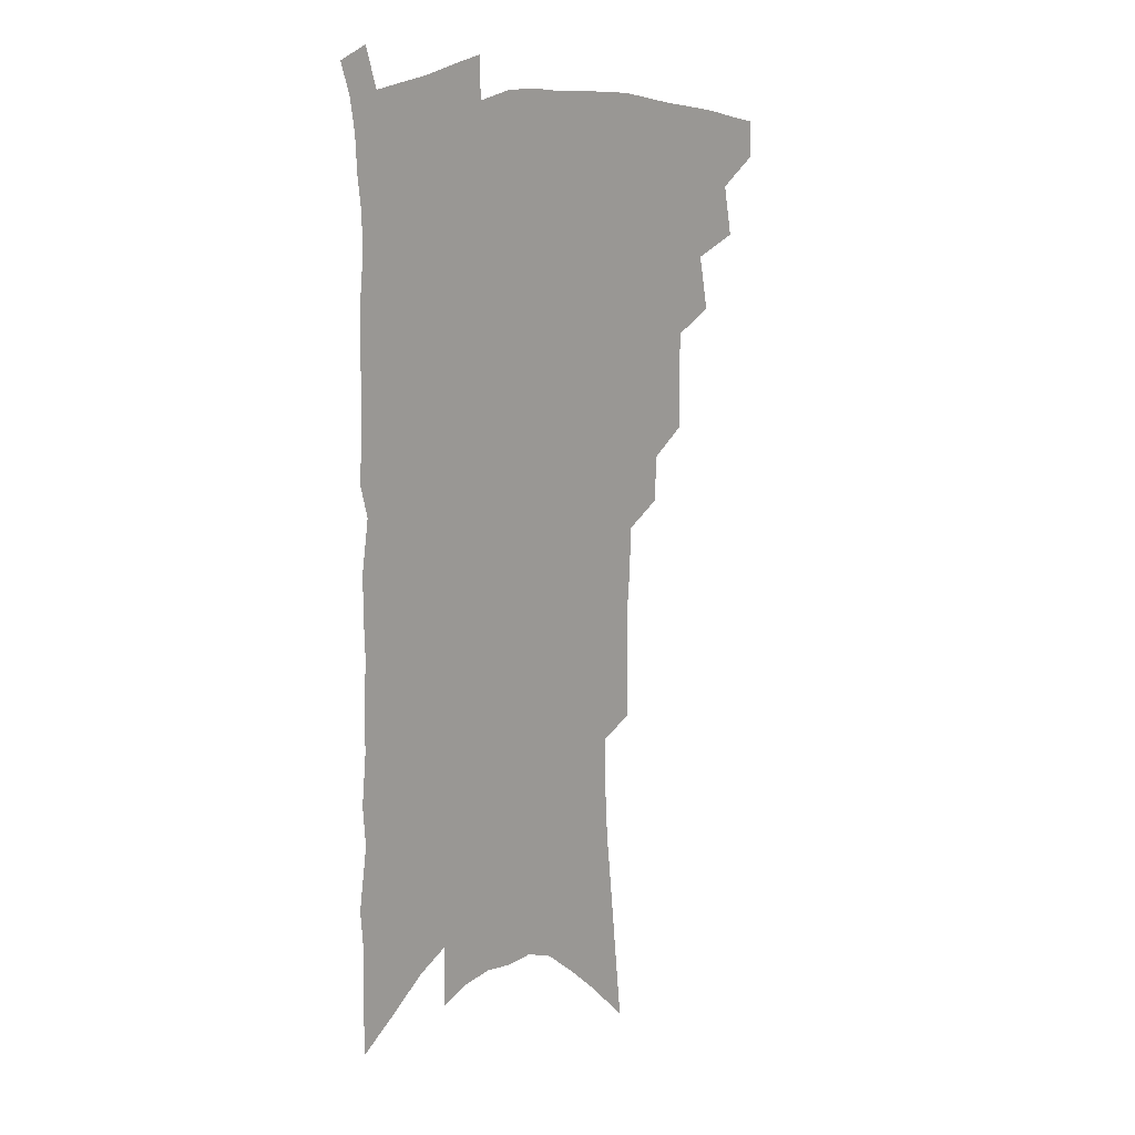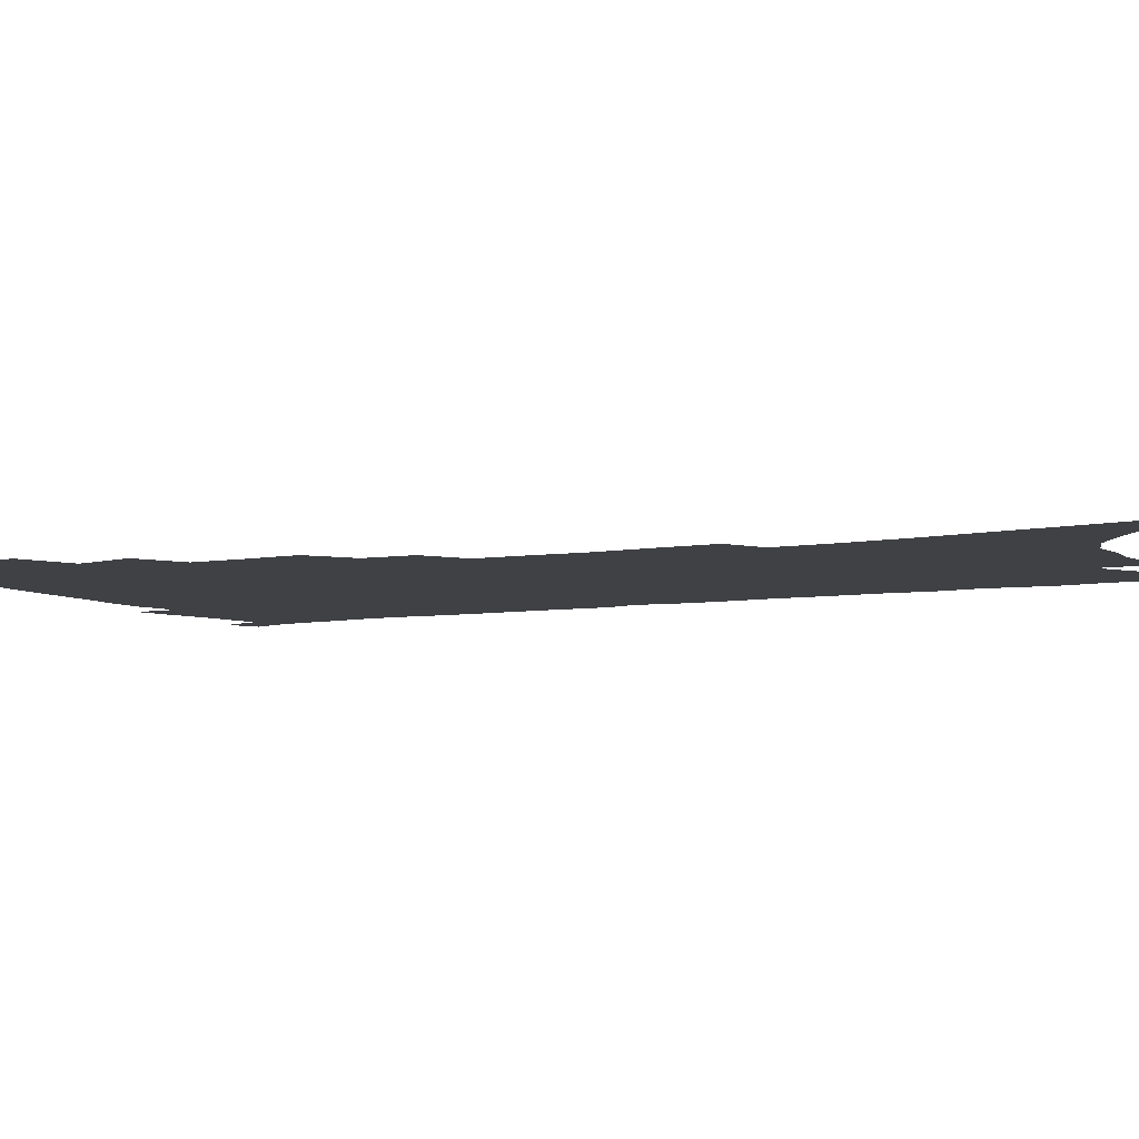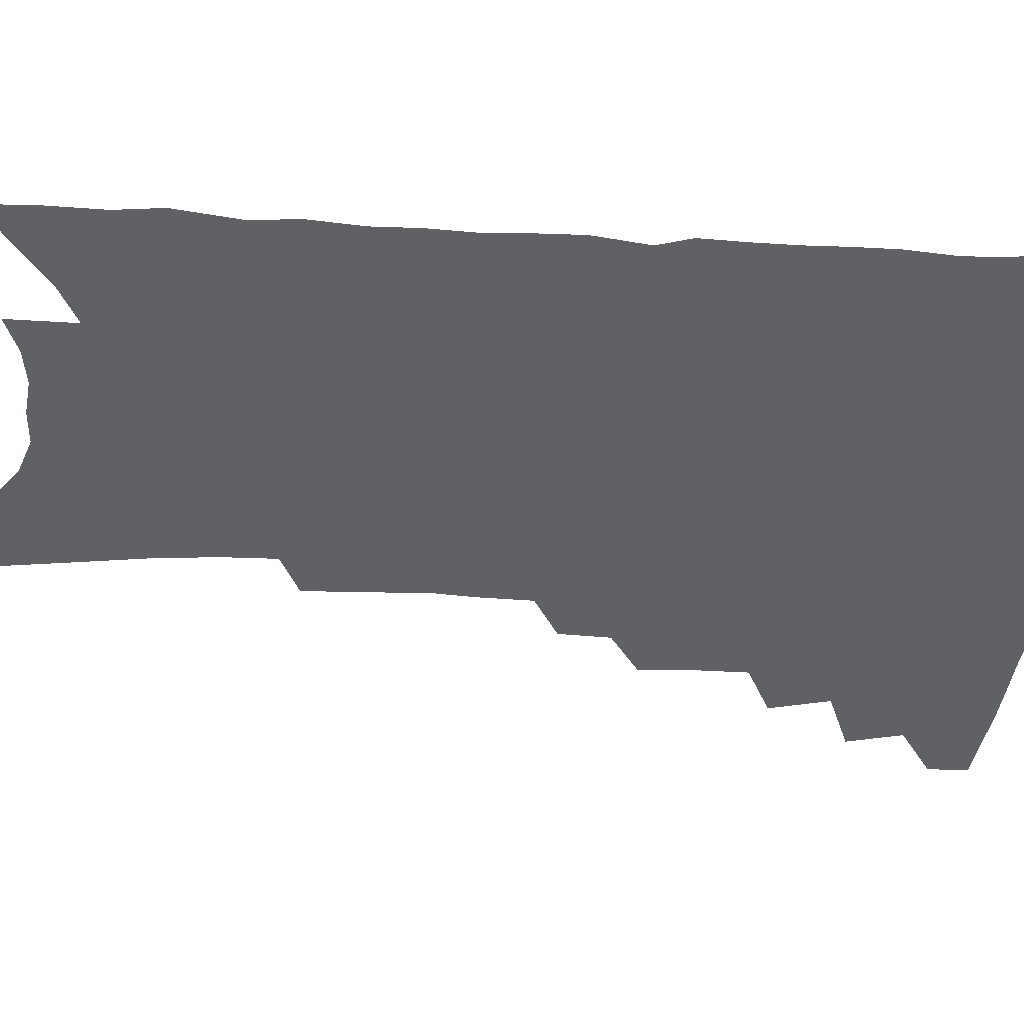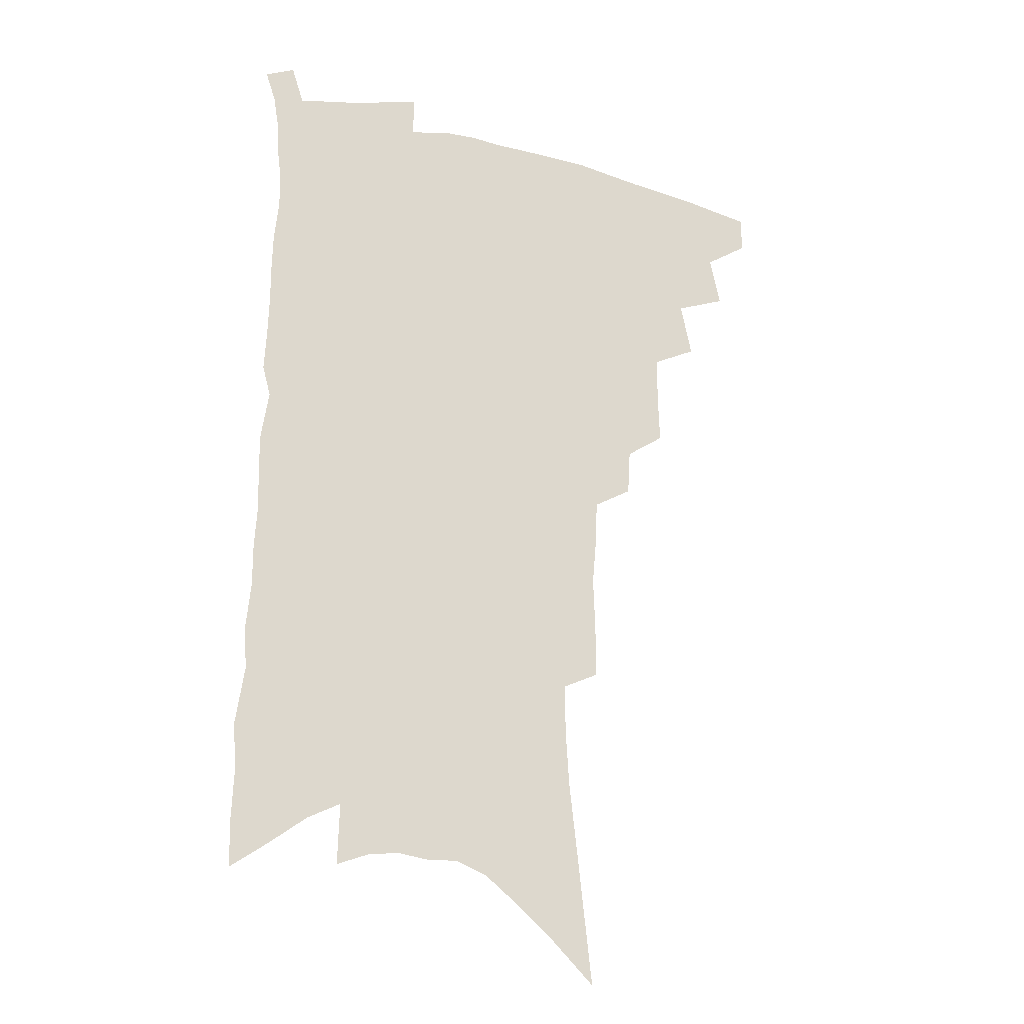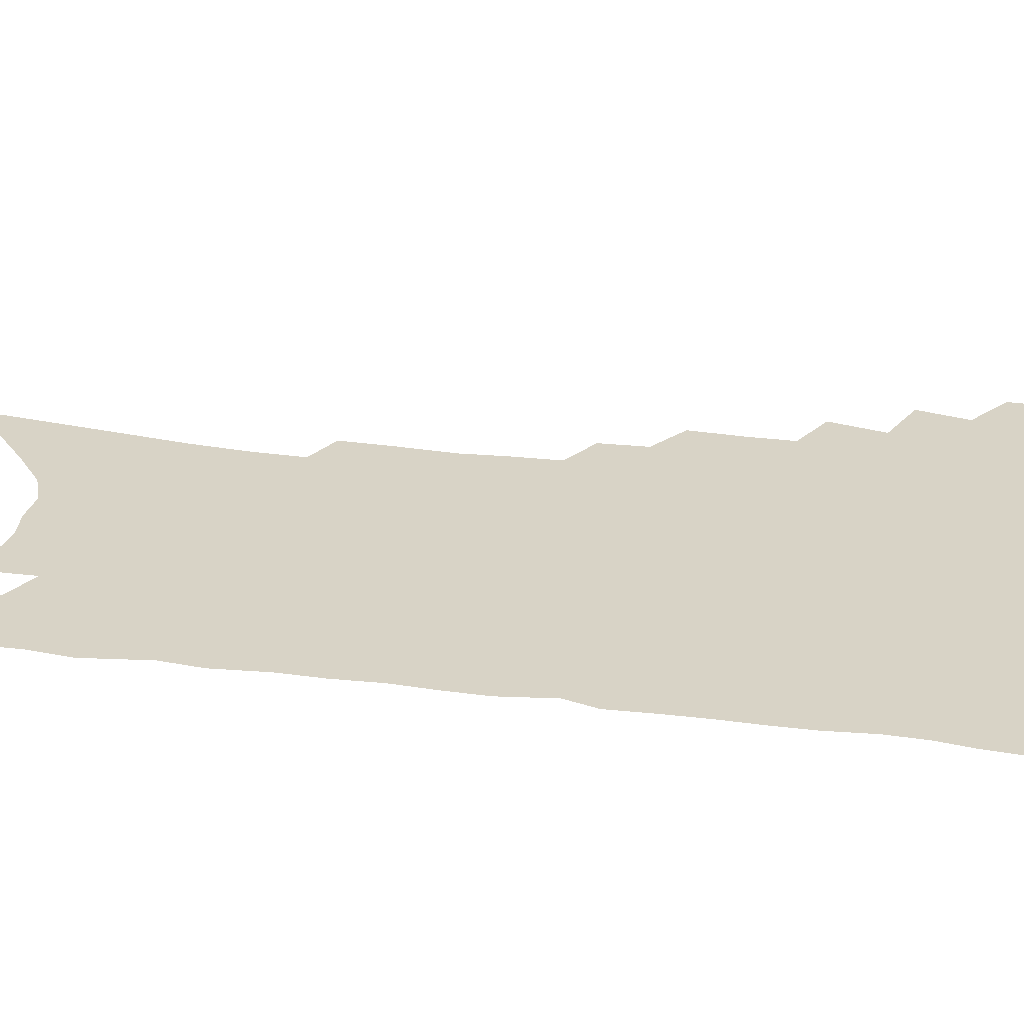
<metadata>
{"format":"obj","ext":"obj","renderer":"f3d","projection":"perspective","resolution":1024,"background":"white","views":[{"elev":13.6,"azim":129.9,"up":"+Y"},{"elev":-5.9,"azim":-60.2,"up":"+Z"},{"elev":-47.7,"azim":87.7,"up":"+Z"},{"elev":-21.8,"azim":159.4,"up":"+Y"},{"elev":27.9,"azim":102.2,"up":"+Z"}]}
</metadata>
<code>
v 479.9 466.5 0
v 479.8 480.8 0
v 492.8 436.1 0
v 496.9 455.6 0
v 496 469.6 0
v 493.3 483.2 0
v 508.4 407.4 0
v 512.8 428.6 0
v 511.6 443.3 0
v 511.9 458.7 0
v 509.4 472 0
v 506.7 486 0
v 525.2 361.5 0
v 525.9 381.6 0
v 525.6 399.1 0
v 528.7 419.3 0
v 527 432.4 0
v 526.5 447.2 0
v 525.1 460.7 0
v 523 474 0
v 520.4 487.9 0
v 541.4 333.4 0
v 540.3 351.4 0
v 541.2 372.1 0
v 541.8 391.2 0
v 542.5 408.6 0
v 541.7 421.7 0
v 541.3 436.1 0
v 540.1 449.5 0
v 538.5 462.6 0
v 536.4 476.1 0
v 534.2 489.7 0
v 558 247.5 0
v 558.1 267.7 0
v 558.8 289.4 0
v 557.3 306.2 0
v 556.5 324.9 0
v 556.3 344.6 0
v 555.6 361.8 0
v 554.6 377.3 0
v 554 392.1 0
v 554.8 409.3 0
v 555.4 425.1 0
v 555 438.7 0
v 553.6 451.5 0
v 551.7 464.6 0
v 549.7 478 0
v 547.5 491.9 0
v 561.9 118.3 0
v 564.9 146.1 0
v 567.8 172.8 0
v 570.8 199.2 0
v 572.2 221.6 0
v 572.2 240.9 0
v 572.9 263 0
v 572.4 281.5 0
v 571.5 298.9 0
v 570.8 316.7 0
v 569.8 333.7 0
v 569.6 351.7 0
v 568.8 367.4 0
v 569.1 384.4 0
v 569 399.4 0
v 568.8 414 0
v 568.5 427.7 0
v 567.8 440.3 0
v 567.3 453.1 0
v 565.5 465.9 0
v 563.2 479.7 0
v 560.8 494.3 0
v 578.2 134.6 0
v 581.1 162.4 0
v 584.1 190.4 0
v 584.9 211.9 0
v 585.9 233.8 0
v 585 251 0
v 585.4 272.1 0
v 585.2 291.4 0
v 584.4 308.3 0
v 583.6 324.8 0
v 582.6 340.5 0
v 582 356.5 0
v 581.7 372.5 0
v 581.4 387.4 0
v 581.6 402.8 0
v 581.4 416.6 0
v 580.9 429.2 0
v 580.6 441.9 0
v 580.1 454.3 0
v 578.6 467 0
v 576.7 480.6 0
v 574.6 495.1 0
v 593.1 147.8 0
v 594.9 173 0
v 597.3 200.5 0
v 598 222.1 0
v 597.9 241.2 0
v 597.5 259.8 0
v 596.9 277.2 0
v 596.5 295.3 0
v 596 313.6 0
v 595 328.3 0
v 594.6 345.1 0
v 593.9 359.7 0
v 593.7 375.5 0
v 593.4 389.6 0
v 593.4 404.4 0
v 593.4 418 0
v 593.3 431.1 0
v 592.8 442.9 0
v 592.3 455.2 0
v 591.6 467.7 0
v 590.4 480.9 0
v 588.3 495.7 0
v 607.1 159 0
v 608.8 185.1 0
v 609.5 207.6 0
v 609.3 226.2 0
v 609 244.2 0
v 608.4 261.6 0
v 608.4 282.9 0
v 607.7 299.2 0
v 607 315 0
v 606.6 332.7 0
v 605.9 346.5 0
v 605.3 360.9 0
v 605.1 376.6 0
v 605.2 391.7 0
v 605.2 405.7 0
v 605.3 419.3 0
v 605.1 431 0
v 605 443.5 0
v 604.9 455.9 0
v 604.4 468.2 0
v 603.7 480.9 0
v 601.8 496.1 0
v 619.5 163.8 0
v 620.5 188.8 0
v 620.7 210.2 0
v 620.7 230.8 0
v 620.1 246.5 0
v 619.9 267.2 0
v 619.3 284 0
v 618.7 301 0
v 618.2 318.1 0
v 617.7 333.3 0
v 617.3 348.8 0
v 616.9 363.7 0
v 616.8 379.2 0
v 616.6 392.5 0
v 616.5 404.9 0
v 617 420.2 0
v 617.1 431.9 0
v 617.4 444.3 0
v 617.2 456.4 0
v 616.7 468.8 0
v 616.6 481.4 0
v 615 497.3 0
v 631.5 163.3 0
v 632 190 0
v 632 212.9 0
v 631.7 232.3 0
v 631.3 249.9 0
v 631 265.8 0
v 630.4 283.3 0
v 629.8 300.2 0
v 629.2 317.9 0
v 628.7 334.9 0
v 628.4 349.1 0
v 628.1 364.5 0
v 628 378.8 0
v 628 393.1 0
v 628.1 406.4 0
v 628.3 419.7 0
v 628.8 431.3 0
v 629.3 445 0
v 629.5 456.5 0
v 629.8 468.6 0
v 629.5 481.7 0
v 628.3 497.1 0
v 643.6 165.1 0
v 643.5 190.7 0
v 643.5 209.2 0
v 642.8 231.3 0
v 642.5 249 0
v 642 265.5 0
v 641.3 283.6 0
v 640.7 300.5 0
v 640.4 316.3 0
v 639.7 334 0
v 639.6 348.2 0
v 639.2 364.1 0
v 639.4 377.8 0
v 639.2 392.6 0
v 639.4 405.8 0
v 639.4 419.3 0
v 640.4 430.5 0
v 640.9 444 0
v 641.5 456.1 0
v 642.2 468.2 0
v 643 480.6 0
v 643.6 493.8 0
v 643.5 509.7 0
v 655.8 163.6 0
v 655.4 188 0
v 654.9 208.6 0
v 655.5 224.1 0
v 653.8 247.5 0
v 653.1 265.8 0
v 652.3 283.3 0
v 651.6 300.7 0
v 651.6 314.7 0
v 650.9 332.3 0
v 651 346.5 0
v 651.4 360.2 0
v 650.8 376.1 0
v 650.6 390.9 0
v 650.9 404.1 0
v 651.1 417.3 0
v 652 429.8 0
v 652.4 443.7 0
v 653.4 455.3 0
v 654.4 467.3 0
v 655.6 479.4 0
v 656.5 492.1 0
v 656.9 506.7 0
v 668.5 158.8 0
v 667.8 182.7 0
v 667.2 203.6 0
v 666.8 222.9 0
v 665.6 243.9 0
v 664.5 263.5 0
v 663.3 282.3 0
v 662.8 298.5 0
v 662.7 313.6 0
v 662.1 329.9 0
v 663 343 0
v 662.7 358.3 0
v 662.6 373.1 0
v 662.2 388.5 0
v 662.4 402.2 0
v 662.2 416.7 0
v 663.8 428.2 0
v 664.2 441.7 0
v 665.3 454 0
v 666.5 466 0
v 667.8 478.1 0
v 669.3 490 0
v 670.4 503.2 0
v 680.9 176.1 0
v 679.9 197.8 0
v 678.5 219.8 0
v 678.5 237.1 0
v 677.8 255.6 0
v 676.9 273.9 0
v 675.7 292 0
v 674.9 308.9 0
v 675.3 323.5 0
v 675.8 337.6 0
v 675 354.1 0
v 674.7 369.4 0
v 675 383.7 0
v 675.1 398 0
v 676 411.3 0
v 675.8 425.7 0
v 676.7 438.6 0
v 677 452.6 0
v 678.3 464.8 0
v 679.6 476.7 0
v 681.4 488.7 0
v 683 501 0
v 695.9 165 0
v 694.2 188.2 0
v 694.1 207.2 0
v 692.1 229.1 0
v 691.8 247 0
v 690.8 265.4 0
v 690.3 282.4 0
v 688.8 300.5 0
v 689.2 315.7 0
v 689.3 330.9 0
v 688.1 348 0
v 687.6 363.8 0
v 688.6 377.5 0
v 689.4 391.4 0
v 689.2 406.4 0
v 687.9 422.5 0
v 689.3 435.2 0
v 690.1 448.8 0
v 690.5 462.4 0
v 691.7 474.8 0
v 693.5 486.9 0
v 695.5 498.8 0
v 700.2 513.7 0
v 710.9 154.6 0
v 711.2 173.5 0
v 710.4 194 0
v 711.8 210.5 0
v 708.2 234.2 0
v 709.4 249.7 0
v 707.4 269.2 0
v 707.5 285.6 0
v 706.3 303.1 0
v 706.9 318.2 0
v 706.9 334.1 0
v 703.9 353.6 0
v 707.1 365.6 0
v 706.2 381.7 0
v 705.7 397.2 0
v 705.7 412.3 0
v 705.3 427.4 0
v 703.6 444.4 0
v 703.7 458.6 0
v 705.3 471.1 0
v 706 484.5 0
v 708 496.6 0
v 712 508.6 0
f 4 5 1
f 1 5 2
f 5 6 2
f 8 9 3
f 3 9 4
f 9 10 4
f 4 10 5
f 10 11 5
f 5 11 6
f 11 12 6
f 15 16 7
f 7 16 8
f 16 17 8
f 8 17 9
f 17 18 9
f 9 18 10
f 18 19 10
f 10 19 11
f 19 20 11
f 11 20 12
f 20 21 12
f 23 24 13
f 13 24 14
f 24 25 14
f 14 25 15
f 25 26 15
f 15 26 16
f 26 27 16
f 16 27 17
f 27 28 17
f 17 28 18
f 28 29 18
f 18 29 19
f 29 30 19
f 19 30 20
f 30 31 20
f 20 31 21
f 31 32 21
f 37 38 22
f 22 38 23
f 38 39 23
f 23 39 24
f 39 40 24
f 24 40 25
f 40 41 25
f 25 41 26
f 41 42 26
f 26 42 27
f 42 43 27
f 27 43 28
f 43 44 28
f 28 44 29
f 44 45 29
f 29 45 30
f 45 46 30
f 30 46 31
f 46 47 31
f 31 47 32
f 47 48 32
f 54 55 33
f 33 55 34
f 55 56 34
f 34 56 35
f 56 57 35
f 35 57 36
f 57 58 36
f 36 58 37
f 58 59 37
f 37 59 38
f 59 60 38
f 38 60 39
f 60 61 39
f 39 61 40
f 61 62 40
f 40 62 41
f 62 63 41
f 41 63 42
f 63 64 42
f 42 64 43
f 64 65 43
f 43 65 44
f 65 66 44
f 44 66 45
f 66 67 45
f 45 67 46
f 67 68 46
f 46 68 47
f 68 69 47
f 47 69 48
f 69 70 48
f 49 71 50
f 71 72 50
f 50 72 51
f 72 73 51
f 51 73 52
f 73 74 52
f 52 74 53
f 74 75 53
f 53 75 54
f 75 76 54
f 54 76 55
f 76 77 55
f 55 77 56
f 77 78 56
f 56 78 57
f 78 79 57
f 57 79 58
f 79 80 58
f 58 80 59
f 80 81 59
f 59 81 60
f 81 82 60
f 60 82 61
f 82 83 61
f 61 83 62
f 83 84 62
f 62 84 63
f 84 85 63
f 63 85 64
f 85 86 64
f 64 86 65
f 86 87 65
f 65 87 66
f 87 88 66
f 66 88 67
f 88 89 67
f 67 89 68
f 89 90 68
f 68 90 69
f 90 91 69
f 69 91 70
f 91 92 70
f 71 93 72
f 93 94 72
f 72 94 73
f 94 95 73
f 73 95 74
f 95 96 74
f 74 96 75
f 96 97 75
f 75 97 76
f 97 98 76
f 76 98 77
f 98 99 77
f 77 99 78
f 99 100 78
f 78 100 79
f 100 101 79
f 79 101 80
f 101 102 80
f 80 102 81
f 102 103 81
f 81 103 82
f 103 104 82
f 82 104 83
f 104 105 83
f 83 105 84
f 105 106 84
f 84 106 85
f 106 107 85
f 85 107 86
f 107 108 86
f 86 108 87
f 108 109 87
f 87 109 88
f 109 110 88
f 88 110 89
f 110 111 89
f 89 111 90
f 111 112 90
f 90 112 91
f 112 113 91
f 91 113 92
f 113 114 92
f 93 115 94
f 115 116 94
f 94 116 95
f 116 117 95
f 95 117 96
f 117 118 96
f 96 118 97
f 118 119 97
f 97 119 98
f 119 120 98
f 98 120 99
f 120 121 99
f 99 121 100
f 121 122 100
f 100 122 101
f 122 123 101
f 101 123 102
f 123 124 102
f 102 124 103
f 124 125 103
f 103 125 104
f 125 126 104
f 104 126 105
f 126 127 105
f 105 127 106
f 127 128 106
f 106 128 107
f 128 129 107
f 107 129 108
f 129 130 108
f 108 130 109
f 130 131 109
f 109 131 110
f 131 132 110
f 110 132 111
f 132 133 111
f 111 133 112
f 133 134 112
f 112 134 113
f 134 135 113
f 113 135 114
f 135 136 114
f 115 137 116
f 137 138 116
f 116 138 117
f 138 139 117
f 117 139 118
f 139 140 118
f 118 140 119
f 140 141 119
f 119 141 120
f 141 142 120
f 120 142 121
f 142 143 121
f 121 143 122
f 143 144 122
f 122 144 123
f 144 145 123
f 123 145 124
f 145 146 124
f 124 146 125
f 146 147 125
f 125 147 126
f 147 148 126
f 126 148 127
f 148 149 127
f 127 149 128
f 149 150 128
f 128 150 129
f 150 151 129
f 129 151 130
f 151 152 130
f 130 152 131
f 152 153 131
f 131 153 132
f 153 154 132
f 132 154 133
f 154 155 133
f 133 155 134
f 155 156 134
f 134 156 135
f 156 157 135
f 135 157 136
f 157 158 136
f 137 159 138
f 159 160 138
f 138 160 139
f 160 161 139
f 139 161 140
f 161 162 140
f 140 162 141
f 162 163 141
f 141 163 142
f 163 164 142
f 142 164 143
f 164 165 143
f 143 165 144
f 165 166 144
f 144 166 145
f 166 167 145
f 145 167 146
f 167 168 146
f 146 168 147
f 168 169 147
f 147 169 148
f 169 170 148
f 148 170 149
f 170 171 149
f 149 171 150
f 171 172 150
f 150 172 151
f 172 173 151
f 151 173 152
f 173 174 152
f 152 174 153
f 174 175 153
f 153 175 154
f 175 176 154
f 154 176 155
f 176 177 155
f 155 177 156
f 177 178 156
f 156 178 157
f 178 179 157
f 157 179 158
f 179 180 158
f 159 181 160
f 181 182 160
f 160 182 161
f 182 183 161
f 161 183 162
f 183 184 162
f 162 184 163
f 184 185 163
f 163 185 164
f 185 186 164
f 164 186 165
f 186 187 165
f 165 187 166
f 187 188 166
f 166 188 167
f 188 189 167
f 167 189 168
f 189 190 168
f 168 190 169
f 190 191 169
f 169 191 170
f 191 192 170
f 170 192 171
f 192 193 171
f 171 193 172
f 193 194 172
f 172 194 173
f 194 195 173
f 173 195 174
f 195 196 174
f 174 196 175
f 196 197 175
f 175 197 176
f 197 198 176
f 176 198 177
f 198 199 177
f 177 199 178
f 199 200 178
f 178 200 179
f 200 201 179
f 179 201 180
f 201 202 180
f 181 204 182
f 204 205 182
f 182 205 183
f 205 206 183
f 183 206 184
f 206 207 184
f 184 207 185
f 207 208 185
f 185 208 186
f 208 209 186
f 186 209 187
f 209 210 187
f 187 210 188
f 210 211 188
f 188 211 189
f 211 212 189
f 189 212 190
f 212 213 190
f 190 213 191
f 213 214 191
f 191 214 192
f 214 215 192
f 192 215 193
f 215 216 193
f 193 216 194
f 216 217 194
f 194 217 195
f 217 218 195
f 195 218 196
f 218 219 196
f 196 219 197
f 219 220 197
f 197 220 198
f 220 221 198
f 198 221 199
f 221 222 199
f 199 222 200
f 222 223 200
f 200 223 201
f 223 224 201
f 201 224 202
f 224 225 202
f 202 225 203
f 225 226 203
f 204 227 205
f 227 228 205
f 205 228 206
f 228 229 206
f 206 229 207
f 229 230 207
f 207 230 208
f 230 231 208
f 208 231 209
f 231 232 209
f 209 232 210
f 232 233 210
f 210 233 211
f 233 234 211
f 211 234 212
f 234 235 212
f 212 235 213
f 235 236 213
f 213 236 214
f 236 237 214
f 214 237 215
f 237 238 215
f 215 238 216
f 238 239 216
f 216 239 217
f 239 240 217
f 217 240 218
f 240 241 218
f 218 241 219
f 241 242 219
f 219 242 220
f 242 243 220
f 220 243 221
f 243 244 221
f 221 244 222
f 244 245 222
f 222 245 223
f 245 246 223
f 223 246 224
f 246 247 224
f 224 247 225
f 247 248 225
f 225 248 226
f 248 249 226
f 228 250 229
f 250 251 229
f 229 251 230
f 251 252 230
f 230 252 231
f 252 253 231
f 231 253 232
f 253 254 232
f 232 254 233
f 254 255 233
f 233 255 234
f 255 256 234
f 234 256 235
f 256 257 235
f 235 257 236
f 257 258 236
f 236 258 237
f 258 259 237
f 237 259 238
f 259 260 238
f 238 260 239
f 260 261 239
f 239 261 240
f 261 262 240
f 240 262 241
f 262 263 241
f 241 263 242
f 263 264 242
f 242 264 243
f 264 265 243
f 243 265 244
f 265 266 244
f 244 266 245
f 266 267 245
f 245 267 246
f 267 268 246
f 246 268 247
f 268 269 247
f 247 269 248
f 269 270 248
f 248 270 249
f 270 271 249
f 250 272 251
f 272 273 251
f 251 273 252
f 273 274 252
f 252 274 253
f 274 275 253
f 253 275 254
f 275 276 254
f 254 276 255
f 276 277 255
f 255 277 256
f 277 278 256
f 256 278 257
f 278 279 257
f 257 279 258
f 279 280 258
f 258 280 259
f 280 281 259
f 259 281 260
f 281 282 260
f 260 282 261
f 282 283 261
f 261 283 262
f 283 284 262
f 262 284 263
f 284 285 263
f 263 285 264
f 285 286 264
f 264 286 265
f 286 287 265
f 265 287 266
f 287 288 266
f 266 288 267
f 288 289 267
f 267 289 268
f 289 290 268
f 268 290 269
f 290 291 269
f 269 291 270
f 291 292 270
f 270 292 271
f 292 293 271
f 272 295 273
f 295 296 273
f 273 296 274
f 296 297 274
f 274 297 275
f 297 298 275
f 275 298 276
f 298 299 276
f 276 299 277
f 299 300 277
f 277 300 278
f 300 301 278
f 278 301 279
f 301 302 279
f 279 302 280
f 302 303 280
f 280 303 281
f 303 304 281
f 281 304 282
f 304 305 282
f 282 305 283
f 305 306 283
f 283 306 284
f 306 307 284
f 284 307 285
f 307 308 285
f 285 308 286
f 308 309 286
f 286 309 287
f 309 310 287
f 287 310 288
f 310 311 288
f 288 311 289
f 311 312 289
f 289 312 290
f 312 313 290
f 290 313 291
f 313 314 291
f 291 314 292
f 314 315 292
f 292 315 293
f 315 316 293
f 293 316 294
f 316 317 294

</code>
